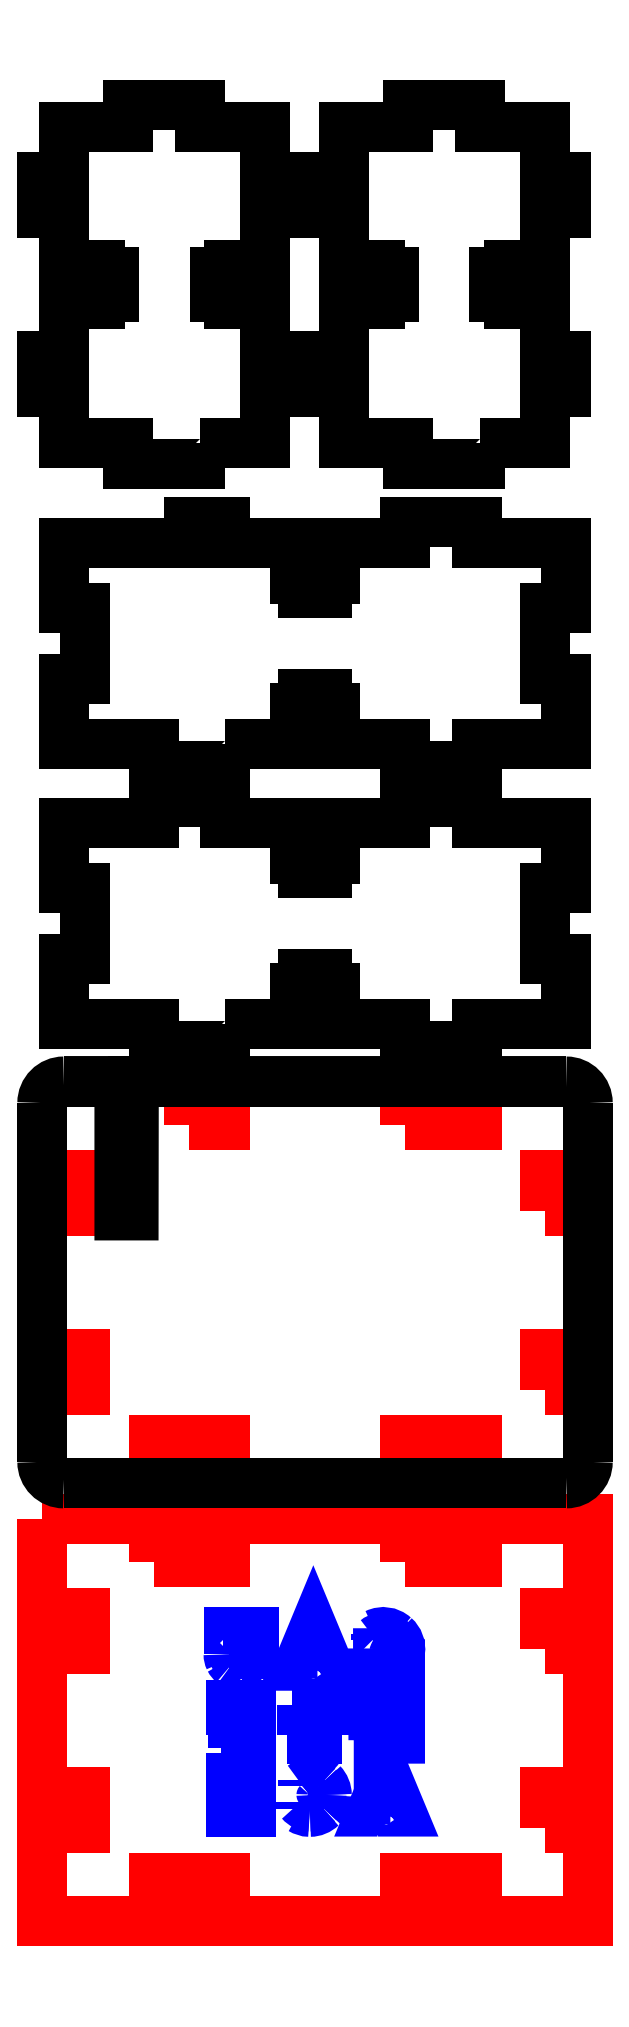
<metadata>
{"format":"dxf","ext":"dxf","renderer":"ezdxf+matplotlib","layout":"modelspace","background":"white","min_lineweight":24,"dpi":150}
</metadata>
<code>
0
SECTION
2
ENTITIES
0
LWPOLYLINE
8
0
90
53
70
1
10
61
20
459
30
0
10
70
20
459
30
0
10
70
20
466
30
0
10
73
20
466
30
0
10
73
20
471
30
0
10
70
20
471
30
0
10
70
20
479.3
30
0
10
67.5
20
479.3
30
0
10
67.5
20
478.2
30
0
10
65
20
478.2
30
0
10
65
20
479.3
30
0
10
63
20
479.3
30
0
10
63
20
482.7
30
0
10
65
20
482.7
30
0
10
65
20
483.8
30
0
10
67.5
20
483.8
30
0
10
67.5
20
482.7
30
0
10
70
20
482.7
30
0
10
70
20
491
30
0
10
73
20
491
30
0
10
73
20
496
30
0
10
70
20
496
30
0
10
70
20
503
30
0
10
61
20
503
30
0
10
61
20
506
30
0
10
51
20
506
30
0
10
51
20
503
30
0
10
42
20
503
30
0
10
42
20
496
30
0
10
39
20
496
30
0
10
39
20
491
30
0
10
42
20
491
30
0
10
42
20
482.7
30
0
10
44.5
20
482.7
30
0
10
44.5
20
483.8
30
0
10
47
20
483.8
30
0
10
47
20
482.7
30
0
10
49
20
482.7
30
0
10
49
20
479.3
30
0
10
47
20
479.3
30
0
10
47
20
478.2
30
0
10
44.5
20
478.2
30
0
10
44.5
20
479.3
30
0
10
42
20
479.3
30
0
10
42
20
471
30
0
10
39
20
471
30
0
10
39
20
466
30
0
10
42
20
466
30
0
10
42
20
459
30
0
10
51
20
459
30
0
10
51
20
456
30
0
10
61
20
456
30
0
10
61
20
459
30
0
0
LWPOLYLINE
8
0
90
53
70
1
10
22
20
459
30
0
10
31
20
459
30
0
10
31
20
466
30
0
10
34
20
466
30
0
10
34
20
471
30
0
10
31
20
471
30
0
10
31
20
479.3
30
0
10
28.5
20
479.3
30
0
10
28.5
20
478.2
30
0
10
26
20
478.2
30
0
10
26
20
479.3
30
0
10
24
20
479.3
30
0
10
24
20
482.7
30
0
10
26
20
482.7
30
0
10
26
20
483.8
30
0
10
28.5
20
483.8
30
0
10
28.5
20
482.7
30
0
10
31
20
482.7
30
0
10
31
20
491
30
0
10
34
20
491
30
0
10
34
20
496
30
0
10
31
20
496
30
0
10
31
20
503
30
0
10
22
20
503
30
0
10
22
20
506
30
0
10
12
20
506
30
0
10
12
20
503
30
0
10
3
20
503
30
0
10
3
20
496
30
0
10
0
20
496
30
0
10
0
20
491
30
0
10
3
20
491
30
0
10
3
20
482.7
30
0
10
5.5
20
482.7
30
0
10
5.5
20
483.8
30
0
10
8
20
483.8
30
0
10
8
20
482.7
30
0
10
10
20
482.7
30
0
10
10
20
479.3
30
0
10
8
20
479.3
30
0
10
8
20
478.2
30
0
10
5.5
20
478.2
30
0
10
5.5
20
479.3
30
0
10
3
20
479.3
30
0
10
3
20
471
30
0
10
0
20
471
30
0
10
0
20
466
30
0
10
3
20
466
30
0
10
3
20
459
30
0
10
12
20
459
30
0
10
12
20
456
30
0
10
22
20
456
30
0
10
22
20
459
30
0
0
LWPOLYLINE
8
0
90
53
70
1
10
25.5
20
417
30
0
10
36.3
20
417
30
0
10
36.3
20
419.5
30
0
10
35.25
20
419.5
30
0
10
35.25
20
422
30
0
10
36.3
20
422
30
0
10
36.3
20
424
30
0
10
39.7
20
424
30
0
10
39.7
20
422
30
0
10
40.75
20
422
30
0
10
40.75
20
419.5
30
0
10
39.7
20
419.5
30
0
10
39.7
20
417
30
0
10
50.5
20
417
30
0
10
50.5
20
414
30
0
10
60.5
20
414
30
0
10
60.5
20
417
30
0
10
73
20
417
30
0
10
73
20
426
30
0
10
70
20
426
30
0
10
70
20
436
30
0
10
73
20
436
30
0
10
73
20
445
30
0
10
60.5
20
445
30
0
10
60.5
20
448
30
0
10
50.5
20
448
30
0
10
50.5
20
445
30
0
10
39.7
20
445
30
0
10
39.7
20
442.5
30
0
10
40.75
20
442.5
30
0
10
40.75
20
440
30
0
10
39.7
20
440
30
0
10
39.7
20
438
30
0
10
36.3
20
438
30
0
10
36.3
20
440
30
0
10
35.25
20
440
30
0
10
35.25
20
442.5
30
0
10
36.3
20
442.5
30
0
10
36.3
20
445
30
0
10
25.5
20
445
30
0
10
25.5
20
448
30
0
10
20.5
20
448
30
0
10
20.5
20
445
30
0
10
3
20
445
30
0
10
3
20
436
30
0
10
6
20
436
30
0
10
6
20
426
30
0
10
3
20
426
30
0
10
3
20
417
30
0
10
15.5
20
417
30
0
10
15.5
20
414
30
0
10
25.5
20
414
30
0
10
25.5
20
417
30
0
0
LWPOLYLINE
8
0
90
53
70
1
10
25.5
20
378
30
0
10
36.3
20
378
30
0
10
36.3
20
380.5
30
0
10
35.25
20
380.5
30
0
10
35.25
20
383
30
0
10
36.3
20
383
30
0
10
36.3
20
385
30
0
10
39.7
20
385
30
0
10
39.7
20
383
30
0
10
40.75
20
383
30
0
10
40.75
20
380.5
30
0
10
39.7
20
380.5
30
0
10
39.7
20
378
30
0
10
50.5
20
378
30
0
10
50.5
20
375
30
0
10
60.5
20
375
30
0
10
60.5
20
378
30
0
10
73
20
378
30
0
10
73
20
387
30
0
10
70
20
387
30
0
10
70
20
397
30
0
10
73
20
397
30
0
10
73
20
406
30
0
10
60.5
20
406
30
0
10
60.5
20
409
30
0
10
50.5
20
409
30
0
10
50.5
20
406
30
0
10
39.7
20
406
30
0
10
39.7
20
403.5
30
0
10
40.75
20
403.5
30
0
10
40.75
20
401
30
0
10
39.7
20
401
30
0
10
39.7
20
399
30
0
10
36.3
20
399
30
0
10
36.3
20
401
30
0
10
35.25
20
401
30
0
10
35.25
20
403.5
30
0
10
36.3
20
403.5
30
0
10
36.3
20
406
30
0
10
25.5
20
406
30
0
10
25.5
20
409
30
0
10
15.5
20
409
30
0
10
15.5
20
406
30
0
10
3
20
406
30
0
10
3
20
397
30
0
10
6
20
397
30
0
10
6
20
387
30
0
10
3
20
387
30
0
10
3
20
378
30
0
10
15.5
20
378
30
0
10
15.5
20
375
30
0
10
25.5
20
375
30
0
10
25.5
20
378
30
0
0
LWPOLYLINE
8
0
90
5
70
1
10
50.5
20
364
30
0
10
50.5
20
367
30
0
10
60.5
20
367
30
0
10
60.5
20
364
30
0
10
50.5
20
364
30
0
0
LWPOLYLINE
8
0
90
5
70
1
10
20.5
20
364
30
0
10
20.5
20
367
30
0
10
25.5
20
367
30
0
10
25.5
20
364
30
0
10
20.5
20
364
30
0
0
LWPOLYLINE
8
0
90
5
70
1
10
3
20
352
30
0
10
3
20
357
30
0
10
6
20
357
30
0
10
6
20
352
30
0
10
3
20
352
30
0
0
LWPOLYLINE
8
0
90
5
70
1
10
70
20
352
30
0
10
70
20
357
30
0
10
73
20
357
30
0
10
73
20
352
30
0
10
70
20
352
30
0
0
LWPOLYLINE
8
0
90
5
70
1
10
70
20
327
30
0
10
70
20
332
30
0
10
73
20
332
30
0
10
73
20
327
30
0
10
70
20
327
30
0
0
LWPOLYLINE
8
0
90
5
70
1
10
3
20
327
30
0
10
3
20
332
30
0
10
6
20
332
30
0
10
6
20
327
30
0
10
3
20
327
30
0
0
LWPOLYLINE
8
0
90
5
70
1
10
50.5
20
317
30
0
10
50.5
20
320
30
0
10
60.5
20
320
30
0
10
60.5
20
317
30
0
10
50.5
20
317
30
0
0
LWPOLYLINE
8
0
90
5
70
1
10
15.5
20
317
30
0
10
15.5
20
320
30
0
10
25.5
20
320
30
0
10
25.5
20
317
30
0
10
15.5
20
317
30
0
0
LWPOLYLINE
8
0
90
5
70
1
10
50.5
20
303
30
0
10
50.5
20
306
30
0
10
60.5
20
306
30
0
10
60.5
20
303
30
0
10
50.5
20
303
30
0
0
LWPOLYLINE
8
0
90
5
70
1
10
15.5
20
303
30
0
10
15.5
20
306
30
0
10
25.5
20
306
30
0
10
25.5
20
303
30
0
10
15.5
20
303
30
0
0
LWPOLYLINE
8
0
90
5
70
1
10
3
20
291
30
0
10
3
20
296
30
0
10
6
20
296
30
0
10
6
20
291
30
0
10
3
20
291
30
0
0
LWPOLYLINE
8
0
90
5
70
1
10
70
20
291
30
0
10
70
20
296
30
0
10
73
20
296
30
0
10
73
20
291
30
0
10
70
20
291
30
0
0
LWPOLYLINE
8
0
90
5
70
1
10
70
20
266
30
0
10
70
20
271
30
0
10
73
20
271
30
0
10
73
20
266
30
0
10
70
20
266
30
0
0
LWPOLYLINE
8
0
90
5
70
1
10
3
20
266
30
0
10
3
20
271
30
0
10
6
20
271
30
0
10
6
20
266
30
0
10
3
20
266
30
0
0
LWPOLYLINE
8
0
90
5
70
1
10
50.5
20
256
30
0
10
50.5
20
259
30
0
10
60.5
20
259
30
0
10
60.5
20
256
30
0
10
50.5
20
256
30
0
0
LWPOLYLINE
8
0
90
5
70
1
10
15.5
20
256
30
0
10
15.5
20
259
30
0
10
25.5
20
259
30
0
10
25.5
20
256
30
0
10
15.5
20
256
30
0
0
SPLINE
8
0
70
8
71
3
72
8
73
4
74
0
40
0
40
0
40
0
40
0
40
1
40
1
40
1
40
1
10
46.78
20
289.5
30
0
10
47.22
20
289.3
30
0
10
47.75
20
289.2
30
0
10
48.2
20
289.5
30
0
0
SPLINE
8
0
70
8
71
3
72
8
73
4
74
0
40
0
40
0
40
0
40
0
40
1
40
1
40
1
40
1
10
48.2
20
289.5
30
0
10
48.8
20
289.7
30
0
10
49.18
20
290.4
30
0
10
49.12
20
291.1
30
0
0
SPLINE
8
0
70
8
71
3
72
8
73
4
74
0
40
0
40
0
40
0
40
0
40
1
40
1
40
1
40
1
10
49.12
20
291.1
30
0
10
49.07
20
291.7
30
0
10
48.57
20
292.3
30
0
10
47.92
20
292.5
30
0
0
SPLINE
8
0
70
8
71
3
72
8
73
4
74
0
40
0
40
0
40
0
40
0
40
1
40
1
40
1
40
1
10
47.92
20
292.5
30
0
10
47.42
20
292.6
30
0
10
46.88
20
292.5
30
0
10
46.49
20
292.2
30
0
0
LWPOLYLINE
8
0
90
5
70
1
10
46.04
20
291
30
0
10
47.67
20
291
30
0
10
47.67
20
290.3
30
0
10
46.78
20
290.3
30
0
10
46.78
20
289.5
30
0
0
SPLINE
8
0
70
8
71
3
72
8
73
4
74
0
40
0
40
0
40
0
40
0
40
1
40
1
40
1
40
1
10
46.49
20
293
30
0
10
47.31
20
293.5
30
0
10
48.38
20
293.3
30
0
10
49.07
20
292.7
30
0
0
SPLINE
8
0
70
8
71
3
72
8
73
4
74
0
40
0
40
0
40
0
40
0
40
1
40
1
40
1
40
1
10
49.07
20
292.7
30
0
10
49.65
20
292.2
30
0
10
49.95
20
291.4
30
0
10
49.84
20
290.6
30
0
0
SPLINE
8
0
70
8
71
3
72
8
73
4
74
0
40
0
40
0
40
0
40
0
40
1
40
1
40
1
40
1
10
49.84
20
290.6
30
0
10
49.72
20
289.6
30
0
10
48.96
20
288.8
30
0
10
48.03
20
288.6
30
0
0
SPLINE
8
0
70
8
71
3
72
8
73
4
74
0
40
0
40
0
40
0
40
0
40
1
40
1
40
1
40
1
10
48.03
20
288.6
30
0
10
47.23
20
288.5
30
0
10
46.6
20
288.7
30
0
10
46.04
20
289.1
30
0
0
SPLINE
8
0
70
8
71
3
72
8
73
4
74
0
40
0
40
0
40
0
40
0
40
1
40
1
40
1
40
1
10
46.04
20
289.1
30
0
10
46.04
20
289.7
30
0
10
46.04
20
290.4
30
0
10
46.04
20
291
30
0
0
LWPOLYLINE
8
0
90
2
70
1
10
46.49
20
292.2
30
0
10
46.49
20
293
30
0
0
LWPOLYLINE
8
0
90
2
70
1
10
46.04
20
291
30
0
10
46.04
20
291
30
0
0
LWPOLYLINE
8
0
90
9
70
1
10
36.53
20
288.6
30
0
10
35.72
20
288.6
30
0
10
37.77
20
293.5
30
0
10
39.82
20
288.6
30
0
10
39
20
288.6
30
0
10
38.6
20
289.6
30
0
10
36.93
20
289.6
30
0
10
36.53
20
288.6
30
0
10
36.53
20
288.6
30
0
0
SPLINE
8
0
70
8
71
3
72
8
73
4
74
0
40
0
40
0
40
0
40
0
40
1
40
1
40
1
40
1
10
27.7
20
288.6
30
0
10
27.26
20
288.6
30
0
10
26.84
20
288.7
30
0
10
26.53
20
289
30
0
0
SPLINE
8
0
70
8
71
3
72
8
73
4
74
0
40
0
40
0
40
0
40
0
40
1
40
1
40
1
40
1
10
26.53
20
289
30
0
10
26.35
20
289.1
30
0
10
26.21
20
289.3
30
0
10
26.11
20
289.5
30
0
0
SPLINE
8
0
70
8
71
3
72
8
73
4
74
0
40
0
40
0
40
0
40
0
40
1
40
1
40
1
40
1
10
26.11
20
289.5
30
0
10
26.01
20
289.7
30
0
10
25.95
20
289.9
30
0
10
25.95
20
290.2
30
0
0
LWPOLYLINE
8
0
90
5
70
1
10
38.34
20
290.3
30
0
10
37.77
20
291.7
30
0
10
37.19
20
290.3
30
0
10
38.34
20
290.3
30
0
10
38.34
20
290.3
30
0
0
SPLINE
8
0
70
8
71
3
72
8
73
4
74
0
40
0
40
0
40
0
40
0
40
1
40
1
40
1
40
1
10
26.7
20
290.2
30
0
10
26.7
20
289.9
30
0
10
26.79
20
289.7
30
0
10
26.98
20
289.6
30
0
0
SPLINE
8
0
70
8
71
3
72
8
73
4
74
0
40
0
40
0
40
0
40
0
40
1
40
1
40
1
40
1
10
26.98
20
289.6
30
0
10
27.17
20
289.4
30
0
10
27.43
20
289.3
30
0
10
27.7
20
289.3
30
0
0
SPLINE
8
0
70
8
71
3
72
8
73
4
74
0
40
0
40
0
40
0
40
0
40
1
40
1
40
1
40
1
10
27.7
20
289.3
30
0
10
27.98
20
289.3
30
0
10
28.24
20
289.4
30
0
10
28.42
20
289.6
30
0
0
SPLINE
8
0
70
8
71
3
72
8
73
4
74
0
40
0
40
0
40
0
40
0
40
1
40
1
40
1
40
1
10
28.42
20
289.6
30
0
10
28.61
20
289.7
30
0
10
28.71
20
289.9
30
0
10
28.71
20
290.2
30
0
0
LWPOLYLINE
8
0
90
4
70
1
10
25.95
20
290.2
30
0
10
25.95
20
293.3
30
0
10
26.7
20
293.3
30
0
10
26.7
20
290.2
30
0
0
SPLINE
8
0
70
8
71
3
72
8
73
4
74
0
40
0
40
0
40
0
40
0
40
1
40
1
40
1
40
1
10
29.45
20
290.2
30
0
10
29.45
20
289.9
30
0
10
29.39
20
289.7
30
0
10
29.29
20
289.5
30
0
0
SPLINE
8
0
70
8
71
3
72
8
73
4
74
0
40
0
40
0
40
0
40
0
40
1
40
1
40
1
40
1
10
29.29
20
289.5
30
0
10
29.19
20
289.3
30
0
10
29.05
20
289.1
30
0
10
28.87
20
289
30
0
0
SPLINE
8
0
70
8
71
3
72
8
73
4
74
0
40
0
40
0
40
0
40
0
40
1
40
1
40
1
40
1
10
28.87
20
289
30
0
10
28.56
20
288.7
30
0
10
28.14
20
288.6
30
0
10
27.7
20
288.6
30
0
0
LWPOLYLINE
8
0
90
4
70
1
10
28.71
20
290.2
30
0
10
28.71
20
293.3
30
0
10
29.45
20
293.3
30
0
10
29.45
20
290.2
30
0
0
LWPOLYLINE
8
0
90
3
70
1
10
27.7
20
288.6
30
0
10
27.7
20
288.6
30
0
10
27.7
20
288.6
30
0
0
LWPOLYLINE
8
0
90
10
70
1
10
46.14
20
278.2
30
0
10
46.14
20
283.2
30
0
10
46.88
20
283.2
30
0
10
46.88
20
280.1
30
0
10
49.84
20
283.4
30
0
10
49.84
20
278.4
30
0
10
49.1
20
278.4
30
0
10
49.1
20
281.5
30
0
10
46.14
20
278.2
30
0
10
46.14
20
278.2
30
0
0
LWPOLYLINE
8
0
90
10
70
1
10
36.25
20
283.2
30
0
10
39.59
20
283.2
30
0
10
39.59
20
282.5
30
0
10
38.29
20
282.5
30
0
10
38.29
20
278.4
30
0
10
37.55
20
278.4
30
0
10
37.55
20
282.5
30
0
10
36.25
20
282.5
30
0
10
36.25
20
283.2
30
0
10
36.25
20
283.2
30
0
0
LWPOLYLINE
8
0
90
11
70
1
10
28.35
20
282.5
30
0
10
26.25
20
282.5
30
0
10
26.25
20
283.2
30
0
10
29.08
20
283.2
30
0
10
29.08
20
278.4
30
0
10
28.35
20
278.4
30
0
10
28.35
20
280.6
30
0
10
26.63
20
280.6
30
0
10
26.63
20
281.2
30
0
10
28.35
20
281.2
30
0
10
28.35
20
282.5
30
0
0
LWPOLYLINE
8
0
90
9
70
1
10
46.69
20
268.3
30
0
10
45.88
20
268.3
30
0
10
47.93
20
273.2
30
0
10
49.98
20
268.3
30
0
10
49.16
20
268.3
30
0
10
48.76
20
269.3
30
0
10
47.09
20
269.3
30
0
10
46.69
20
268.3
30
0
10
46.69
20
268.3
30
0
0
SPLINE
8
0
70
8
71
3
72
8
73
4
74
0
40
0
40
0
40
0
40
0
40
1
40
1
40
1
40
1
10
35.98
20
269.6
30
0
10
36.3
20
269.2
30
0
10
36.85
20
269
30
0
10
37.28
20
269
30
0
0
SPLINE
8
0
70
8
71
3
72
8
73
4
74
0
40
0
40
0
40
0
40
0
40
1
40
1
40
1
40
1
10
37.28
20
269
30
0
10
37.71
20
269
30
0
10
38.12
20
269.2
30
0
10
38.43
20
269.5
30
0
0
SPLINE
8
0
70
8
71
3
72
8
73
4
74
0
40
0
40
0
40
0
40
0
40
1
40
1
40
1
40
1
10
38.43
20
269.5
30
0
10
38.73
20
269.8
30
0
10
38.9
20
270.2
30
0
10
38.9
20
270.6
30
0
0
SPLINE
8
0
70
8
71
3
72
8
73
4
74
0
40
0
40
0
40
0
40
0
40
1
40
1
40
1
40
1
10
38.9
20
270.6
30
0
10
38.9
20
271
30
0
10
38.73
20
271.4
30
0
10
38.43
20
271.7
30
0
0
SPLINE
8
0
70
8
71
3
72
8
73
4
74
0
40
0
40
0
40
0
40
0
40
1
40
1
40
1
40
1
10
38.43
20
271.7
30
0
10
38.12
20
272.1
30
0
10
37.71
20
272.2
30
0
10
37.28
20
272.2
30
0
0
SPLINE
8
0
70
8
71
3
72
8
73
4
74
0
40
0
40
0
40
0
40
0
40
1
40
1
40
1
40
1
10
37.28
20
272.2
30
0
10
36.9
20
272.2
30
0
10
36.55
20
272.1
30
0
10
36.26
20
271.9
30
0
0
LWPOLYLINE
8
0
90
5
70
1
10
48.5
20
270
30
0
10
47.93
20
271.4
30
0
10
47.35
20
270
30
0
10
48.5
20
270
30
0
10
48.5
20
270
30
0
0
SPLINE
8
0
70
8
71
3
72
8
73
4
74
0
40
0
40
0
40
0
40
0
40
1
40
1
40
1
40
1
10
36.26
20
272.7
30
0
10
37.18
20
273.1
30
0
10
38.3
20
272.9
30
0
10
38.95
20
272.3
30
0
0
SPLINE
8
0
70
8
71
3
72
8
73
4
74
0
40
0
40
0
40
0
40
0
40
1
40
1
40
1
40
1
10
38.95
20
272.3
30
0
10
39.39
20
271.8
30
0
10
39.63
20
271.2
30
0
10
39.64
20
270.6
30
0
0
SPLINE
8
0
70
8
71
3
72
8
73
4
74
0
40
0
40
0
40
0
40
0
40
1
40
1
40
1
40
1
10
39.64
20
270.6
30
0
10
39.62
20
270
30
0
10
39.37
20
269.4
30
0
10
38.95
20
268.9
30
0
0
SPLINE
8
0
70
8
71
3
72
8
73
4
74
0
40
0
40
0
40
0
40
0
40
1
40
1
40
1
40
1
10
38.95
20
268.9
30
0
10
38.48
20
268.5
30
0
10
37.88
20
268.3
30
0
10
37.28
20
268.2
30
0
0
SPLINE
8
0
70
8
71
3
72
8
73
4
74
0
40
0
40
0
40
0
40
0
40
1
40
1
40
1
40
1
10
37.28
20
268.2
30
0
10
36.77
20
268.3
30
0
10
36.38
20
268.4
30
0
10
35.98
20
268.6
30
0
0
LWPOLYLINE
8
0
90
2
70
1
10
36.26
20
271.9
30
0
10
36.26
20
272.7
30
0
0
LWPOLYLINE
8
0
90
3
70
1
10
35.98
20
268.6
30
0
10
35.98
20
269.6
30
0
10
35.98
20
269.6
30
0
0
LWPOLYLINE
8
0
90
13
70
1
10
28.35
20
272.3
30
0
10
26.26
20
272.3
30
0
10
26.26
20
273
30
0
10
29.08
20
273
30
0
10
29.08
20
268.3
30
0
10
26.26
20
268.3
30
0
10
26.26
20
269
30
0
10
28.35
20
269
30
0
10
28.35
20
270.4
30
0
10
26.63
20
270.4
30
0
10
26.63
20
271.1
30
0
10
28.35
20
271.1
30
0
10
28.35
20
272.3
30
0
0
LWPOLYLINE
8
0
90
5
70
1
10
0.009567
20
309
30
0
10
75.99
20
309
30
0
10
75.99
20
253
30
0
10
0.009567
20
253
30
0
10
0.009567
20
309
30
0
0
SPLINE
8
0
70
8
71
3
72
8
73
4
74
0
40
0
40
0
40
0
40
0
40
1
40
1
40
1
40
1
10
72.99
20
370
30
0
10
74.65
20
370
30
0
10
75.99
20
368.7
30
0
10
75.99
20
367
30
0
0
LWPOLYLINE
8
0
90
6
70
1
10
3.01
20
370
30
0
10
10.75
20
370
30
0
10
10.75
20
351.3
30
0
10
12.72
20
351.3
30
0
10
12.75
20
370
30
0
10
72.99
20
370
30
0
0
SPLINE
8
0
70
8
71
3
72
8
73
4
74
0
40
0
40
0
40
0
40
0
40
1
40
1
40
1
40
1
10
75.99
20
317
30
0
10
75.99
20
315.3
30
0
10
74.65
20
314
30
0
10
72.99
20
314
30
0
0
LWPOLYLINE
8
0
90
2
70
1
10
75.99
20
367
30
0
10
75.99
20
317
30
0
0
SPLINE
8
0
70
8
71
3
72
8
73
4
74
0
40
0
40
0
40
0
40
0
40
1
40
1
40
1
40
1
10
3.01
20
314
30
0
10
1.348
20
314
30
0
10
0.009565
20
315.3
30
0
10
0.009565
20
317
30
0
0
LWPOLYLINE
8
0
90
2
70
1
10
72.99
20
314
30
0
10
3.01
20
314
30
0
0
SPLINE
8
0
70
8
71
3
72
8
73
4
74
0
40
0
40
0
40
0
40
0
40
1
40
1
40
1
40
1
10
0.009565
20
367
30
0
10
0.009565
20
368.7
30
0
10
1.348
20
370
30
0
10
3.01
20
370
30
0
0
LWPOLYLINE
8
0
90
2
70
1
10
0.009565
20
317
30
0
10
0.009565
20
367
30
0
0
LWPOLYLINE
8
0
90
2
70
1
10
3.01
20
370
30
0
10
3.01
20
370
30
0
0
ENDSEC
0
EOF

</code>
